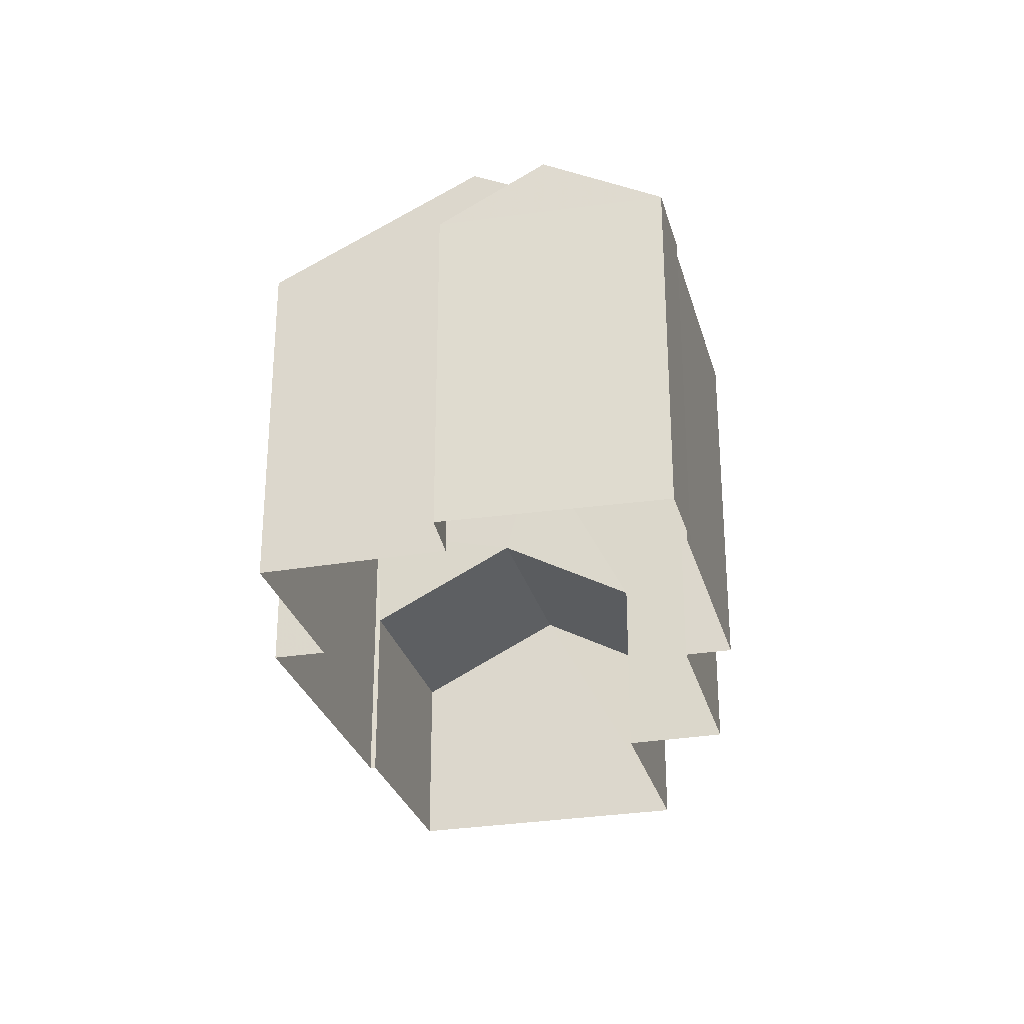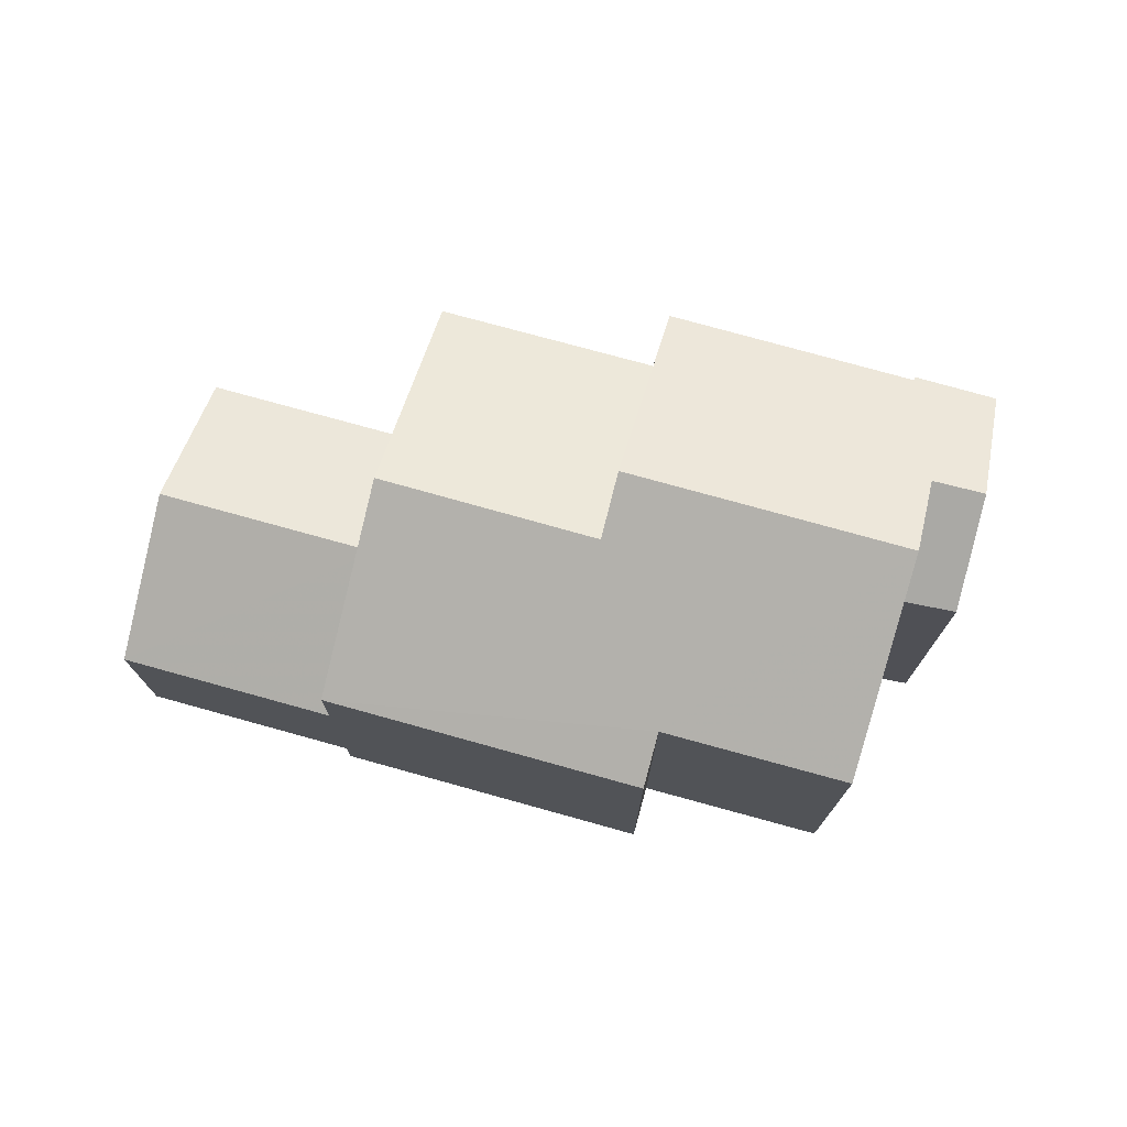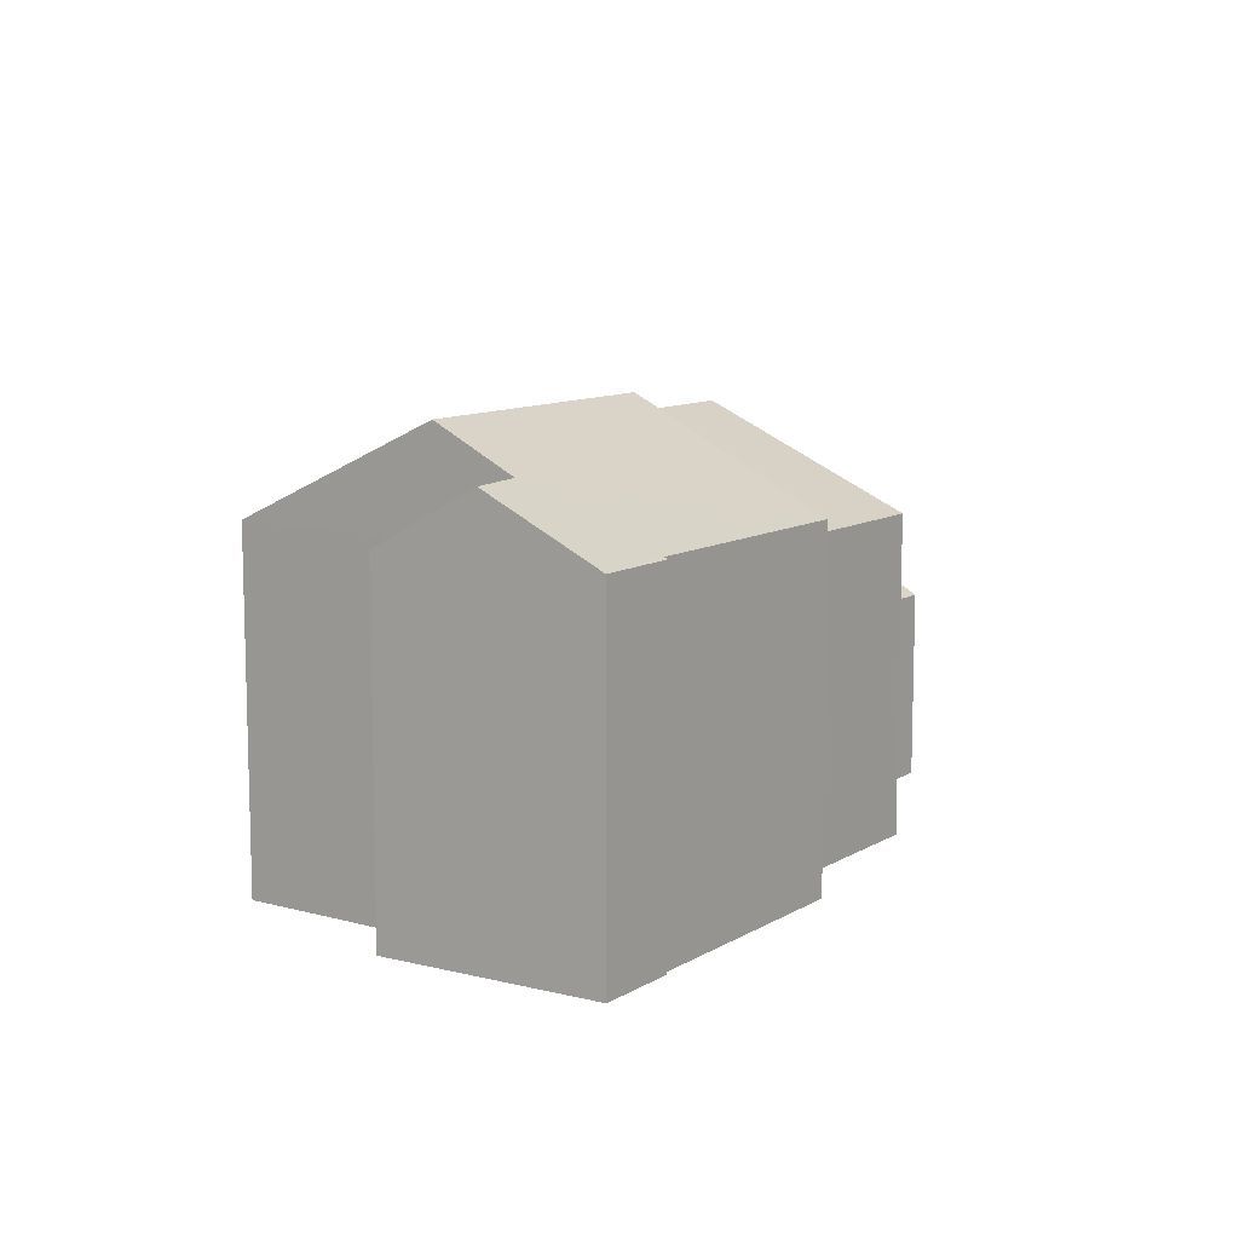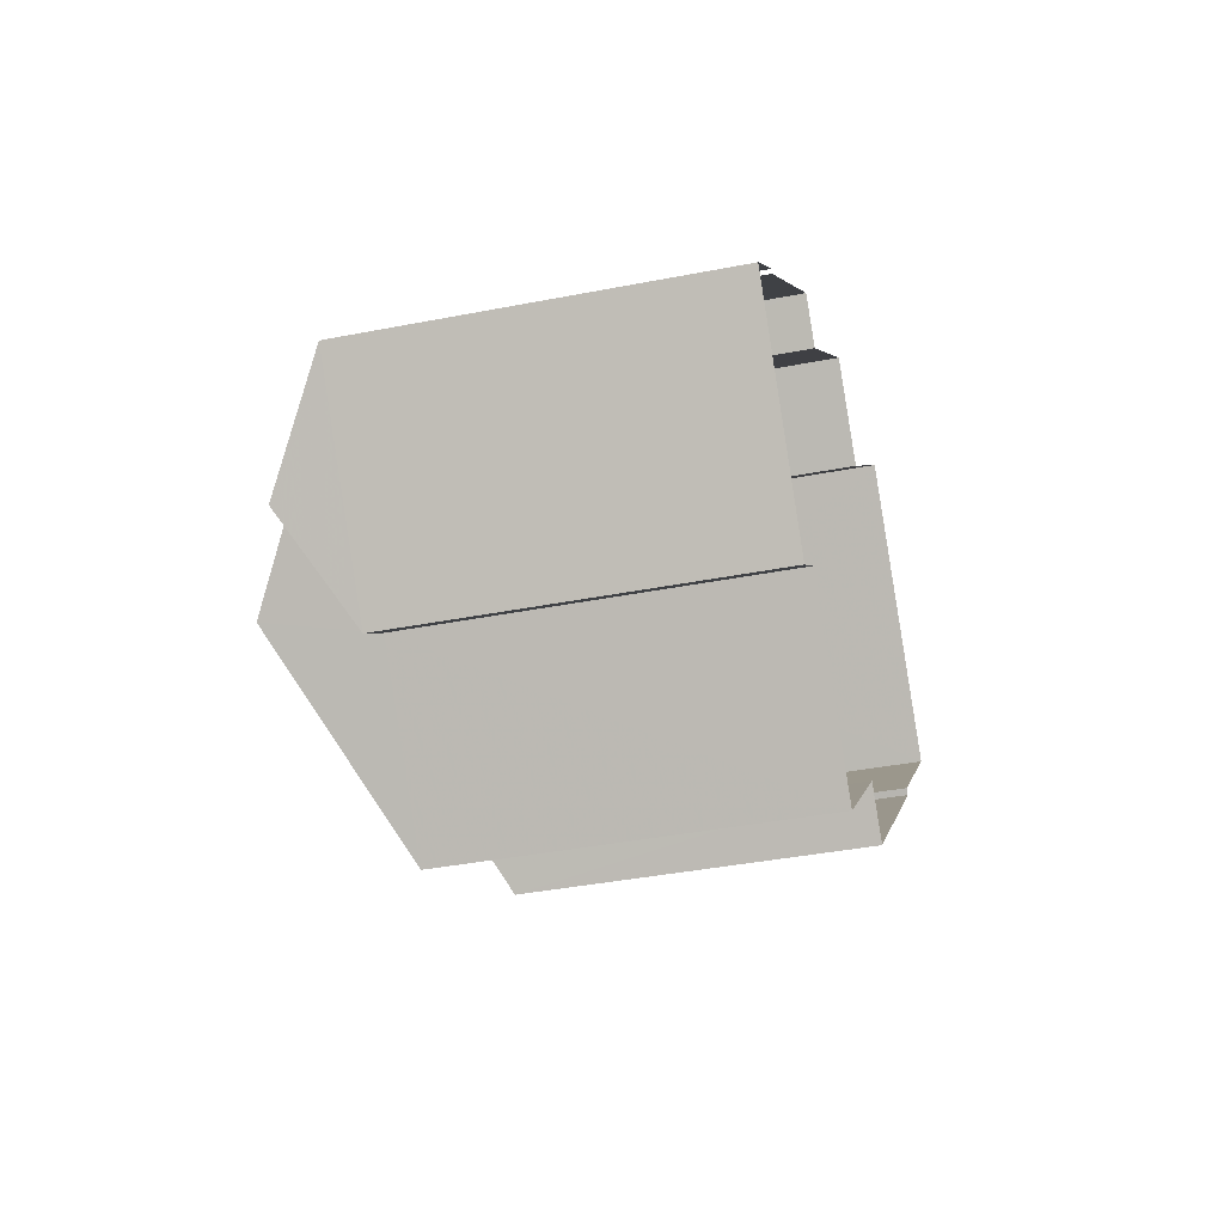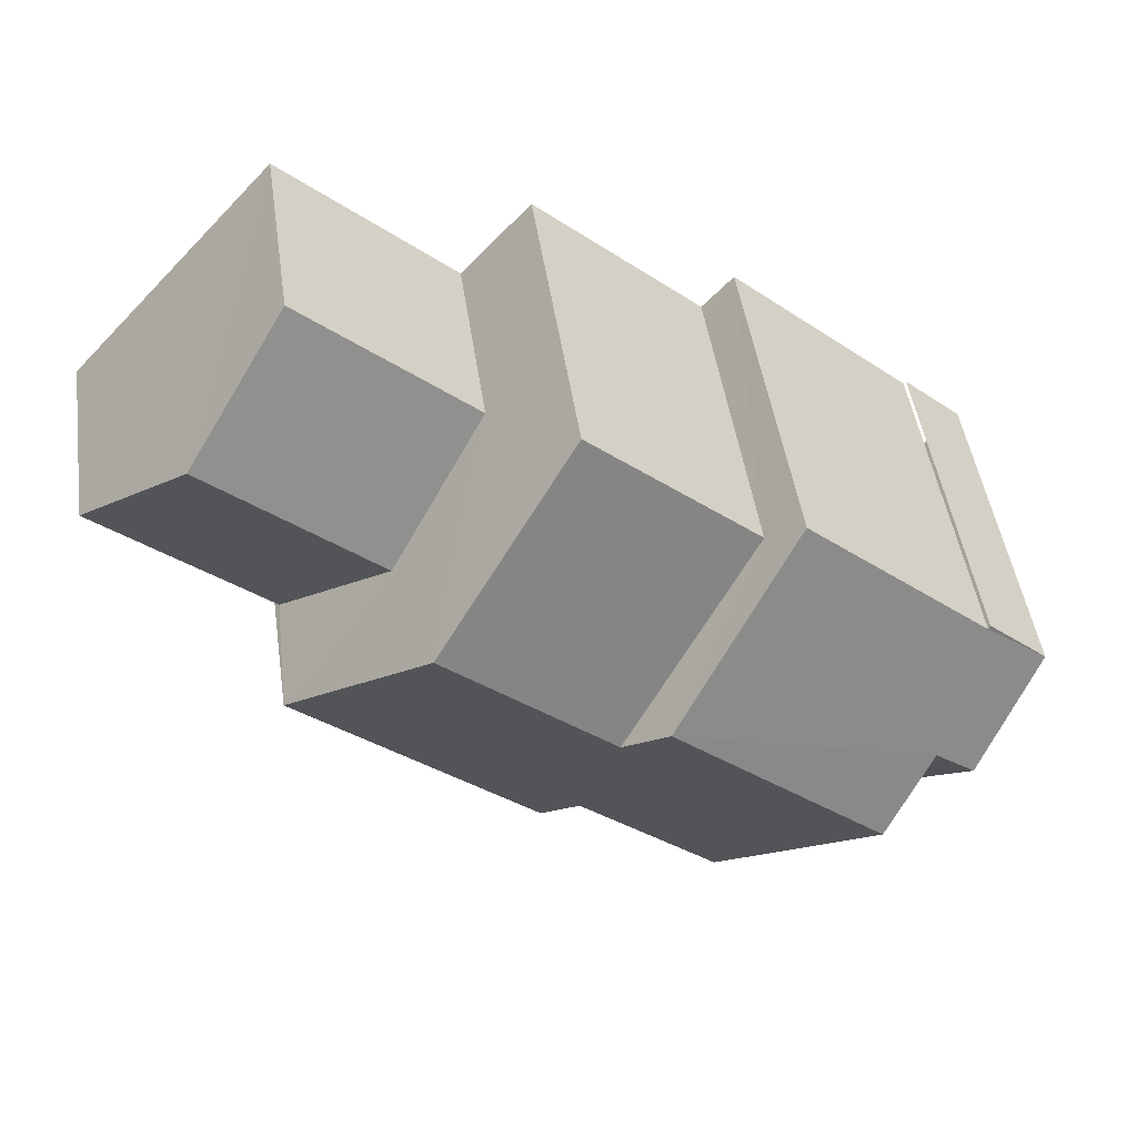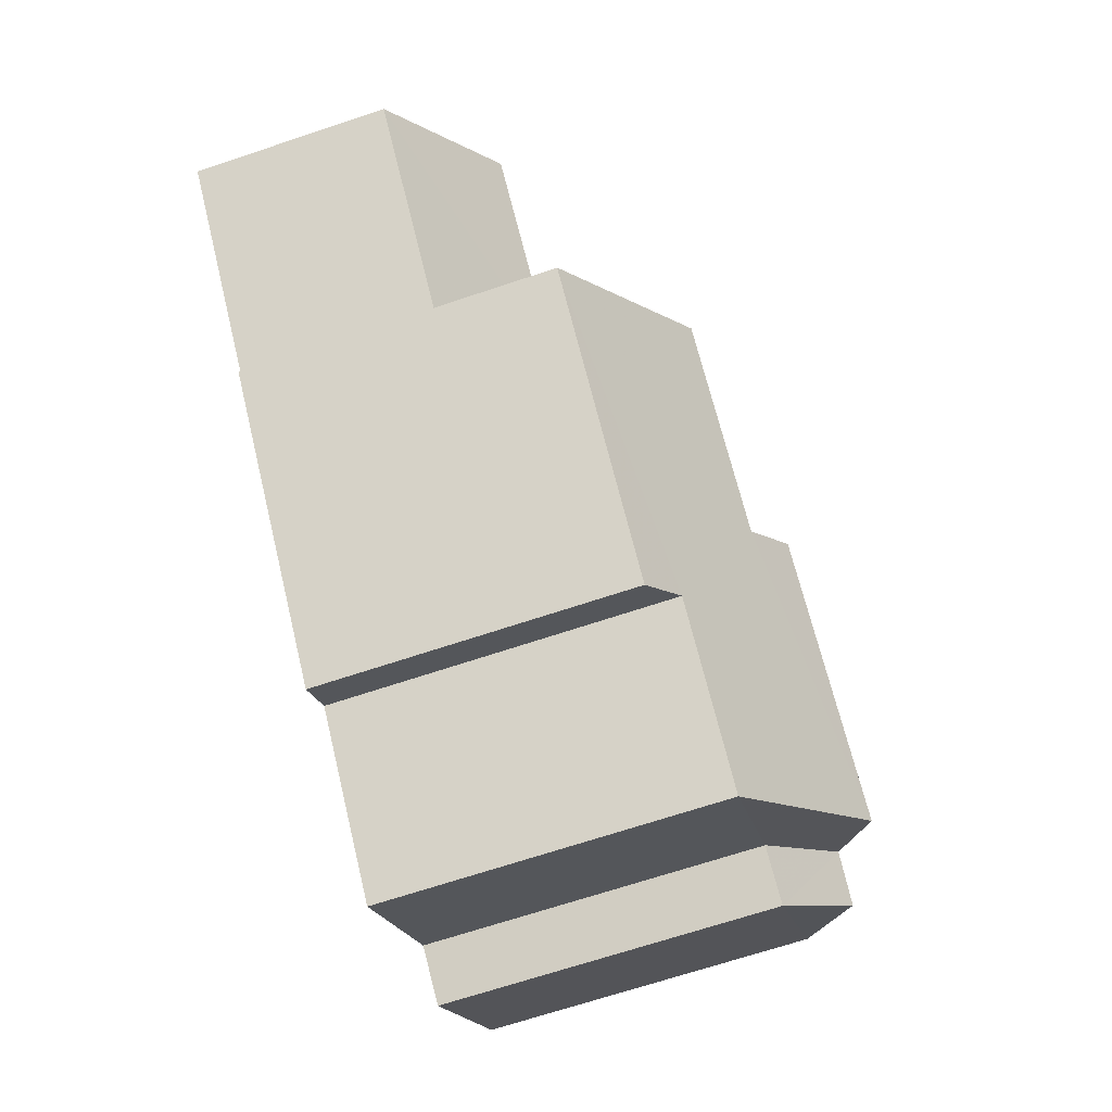
<metadata>
{"format":"obj","ext":"obj","renderer":"f3d","projection":"perspective","resolution":1024,"background":"white","views":[{"elev":-28.5,"azim":62.3,"up":"+Z"},{"elev":75.2,"azim":-26.5,"up":"+Z"},{"elev":10.5,"azim":82.5,"up":"+Z"},{"elev":-39.5,"azim":103.7,"up":"+Y"},{"elev":48.0,"azim":-8.4,"up":"+Y"},{"elev":-69.3,"azim":-71.6,"up":"+Y"}]}
</metadata>
<code>
v -2.231e+05 -1.275e+05 17.29
v -2.231e+05 -1.275e+05 17.29
v -2.231e+05 -1.275e+05 17.29
v -2.231e+05 -1.275e+05 17.29
v -2.231e+05 -1.275e+05 17.29
v -2.231e+05 -1.275e+05 17.29
v -2.231e+05 -1.275e+05 17.29
v -2.231e+05 -1.275e+05 17.29
v -2.231e+05 -1.275e+05 17.29
v -2.231e+05 -1.275e+05 17.29
v -2.231e+05 -1.275e+05 17.29
v -2.231e+05 -1.275e+05 17.29
v -2.231e+05 -1.275e+05 17.29
v -2.231e+05 -1.275e+05 17.29
v -2.231e+05 -1.275e+05 17.29
v -2.231e+05 -1.275e+05 17.29
v -2.231e+05 -1.275e+05 23.95
v -2.231e+05 -1.275e+05 23.98
v -2.231e+05 -1.275e+05 23.95
v -2.231e+05 -1.275e+05 25.1
v -2.231e+05 -1.275e+05 25.12
v -2.231e+05 -1.275e+05 23.98
v -2.231e+05 -1.275e+05 25.93
v -2.231e+05 -1.275e+05 25.93
v -2.231e+05 -1.275e+05 22.66
v -2.231e+05 -1.275e+05 22.66
v -2.231e+05 -1.275e+05 21.09
v -2.231e+05 -1.275e+05 21.09
v -2.231e+05 -1.275e+05 21.09
v -2.231e+05 -1.275e+05 21.09
v -2.231e+05 -1.275e+05 23.48
v -2.231e+05 -1.275e+05 23.48
v -2.231e+05 -1.275e+05 25.36
v -2.231e+05 -1.275e+05 25.36
v -2.231e+05 -1.275e+05 23.98
v -2.231e+05 -1.275e+05 23.98
v -2.231e+05 -1.275e+05 23.48
v -2.231e+05 -1.275e+05 23.48
v -2.231e+05 -1.275e+05 23.95
v -2.231e+05 -1.275e+05 23.95
f 1 2 3
f 3 2 4
f 5 6 4
f 7 2 8
f 7 8 9
f 10 11 5
f 10 12 13
f 14 15 7
f 12 15 16
f 4 2 7
f 5 4 15
f 12 10 5
f 15 4 7
f 12 5 15
f 12 17 13
f 12 18 17
f 17 18 19
f 20 19 21
f 21 18 22
f 21 22 23
f 24 21 23
f 19 18 21
f 25 26 27
f 28 25 27
f 29 30 26
f 25 29 26
f 31 32 33
f 34 31 33
f 23 34 24
f 35 24 36
f 34 33 37
f 38 36 37
f 24 34 36
f 36 34 37
f 21 39 20
f 21 40 39
f 40 11 39
f 40 5 11
f 29 9 30
f 29 7 9
f 2 27 8
f 2 28 27
f 37 1 3
f 38 37 3
f 17 10 13
f 17 19 10
f 30 9 26
f 9 8 26
f 8 27 26
f 5 40 6
f 6 40 35
f 35 40 24
f 40 21 24
f 18 16 22
f 18 12 16
f 29 14 7
f 2 1 28
f 25 28 37
f 29 25 33
f 32 14 29
f 28 1 37
f 32 29 33
f 25 37 33
f 4 38 3
f 4 36 38
f 15 31 16
f 16 31 22
f 22 31 23
f 31 34 23
f 31 14 32
f 31 15 14
f 39 11 19
f 39 19 20
f 11 10 19
f 4 6 35
f 36 4 35

</code>
